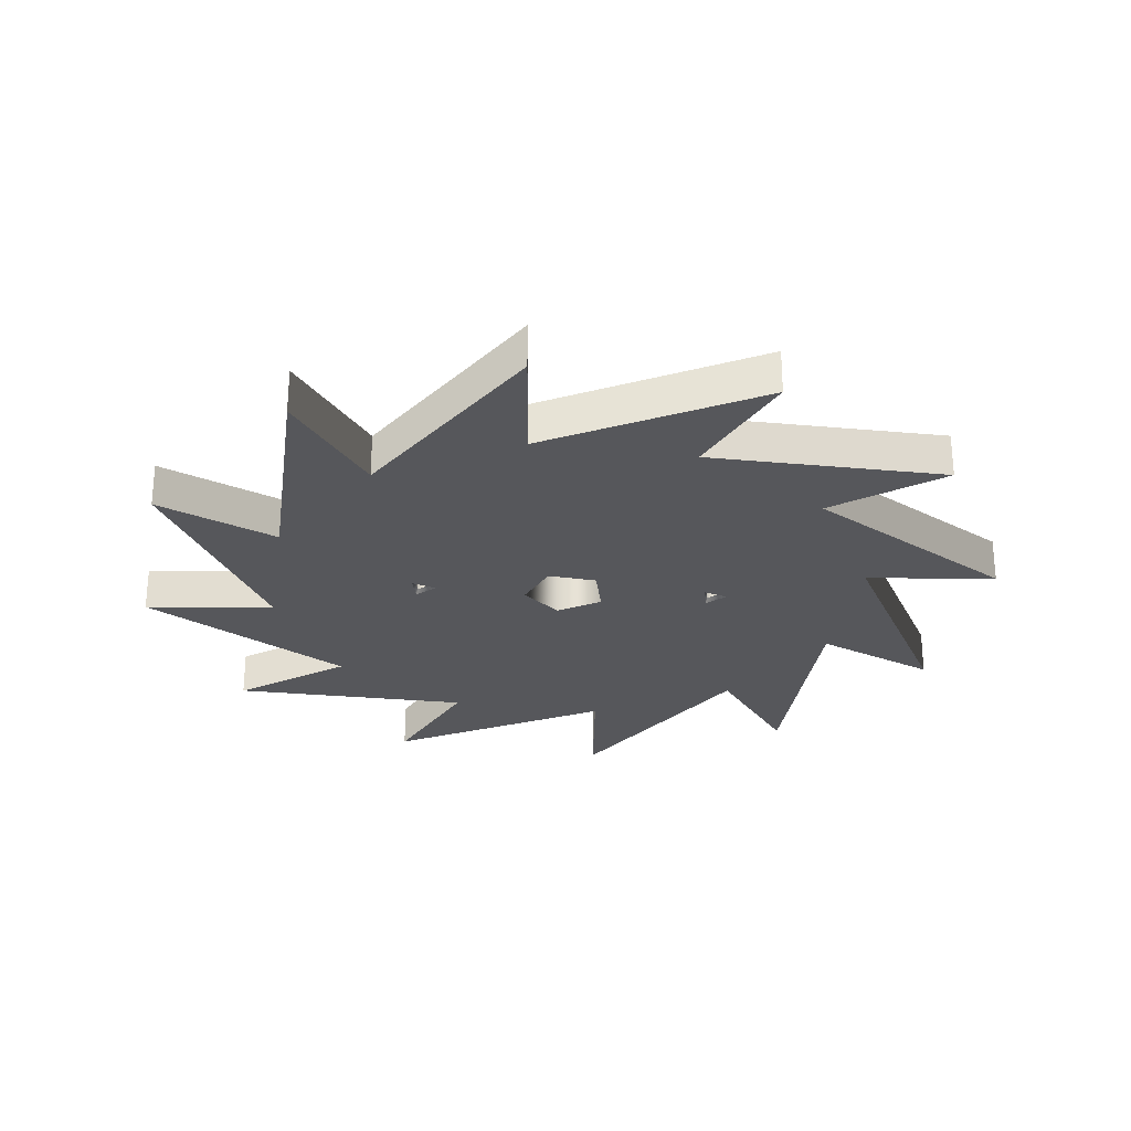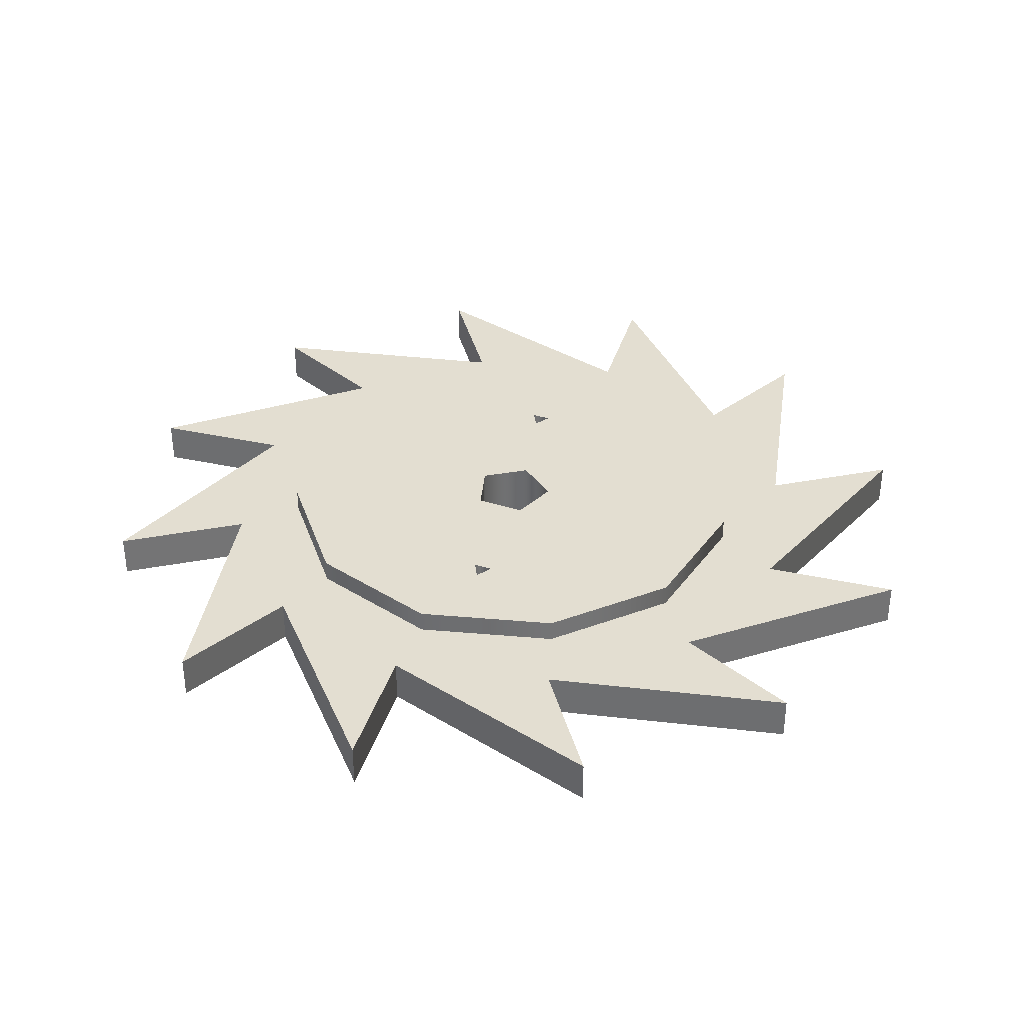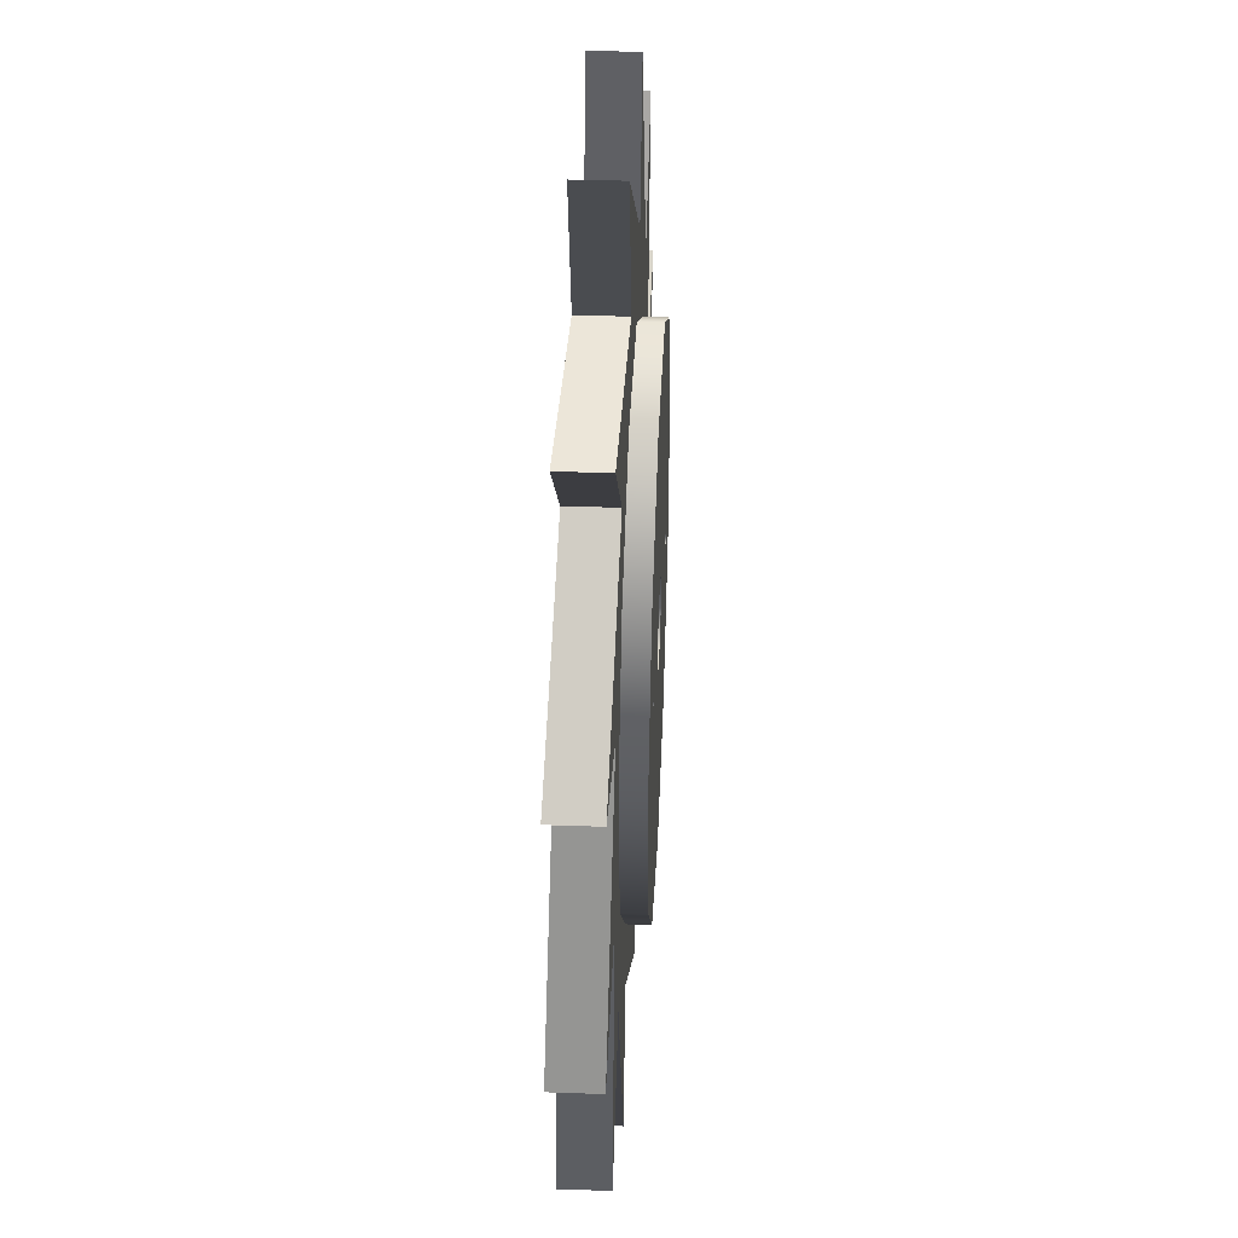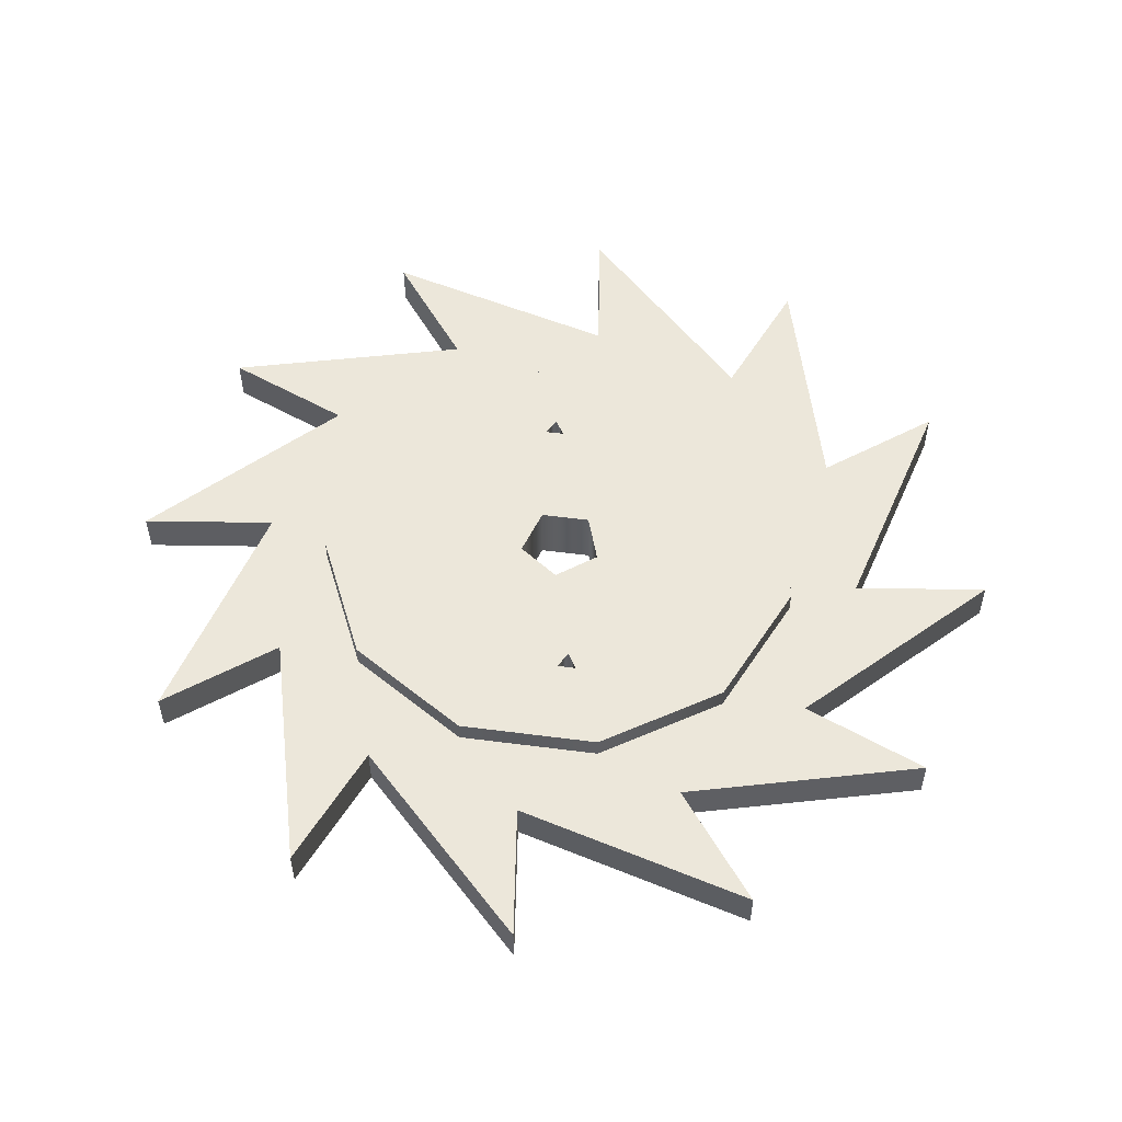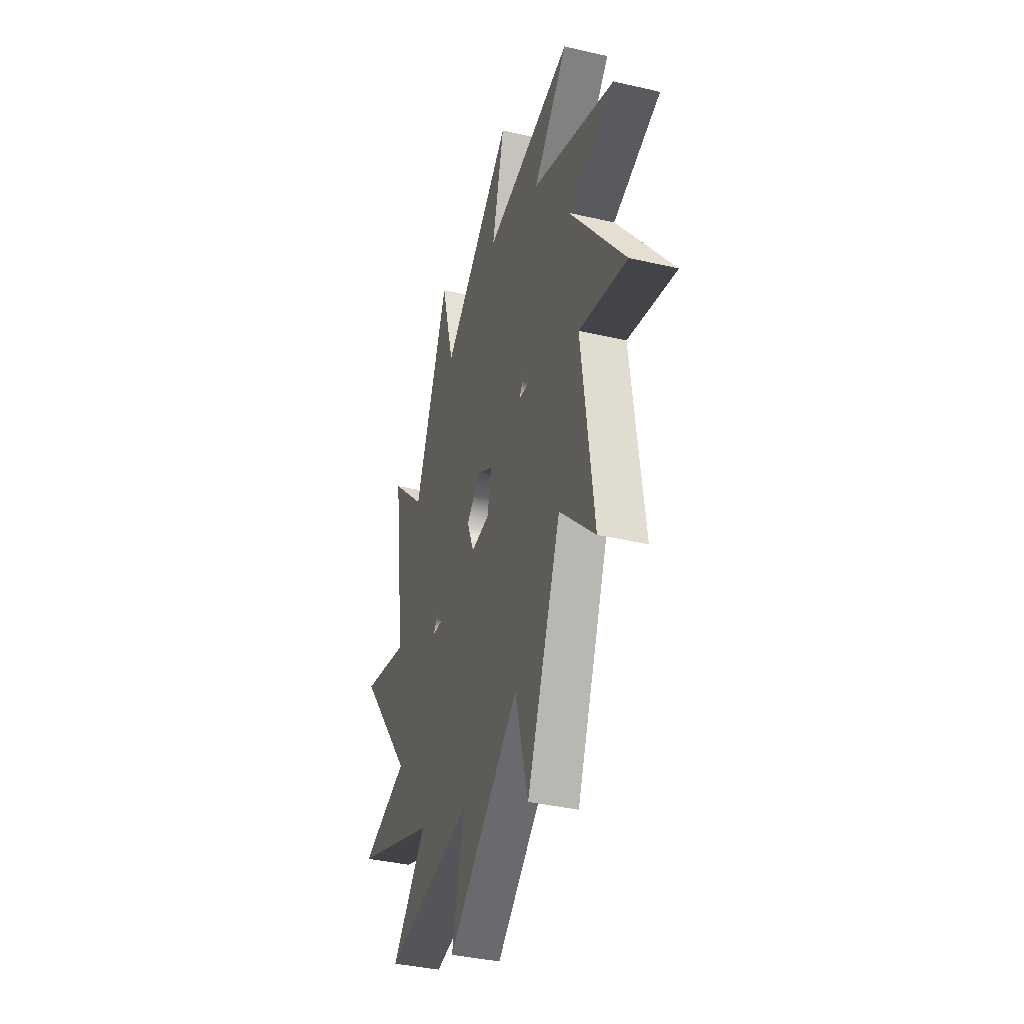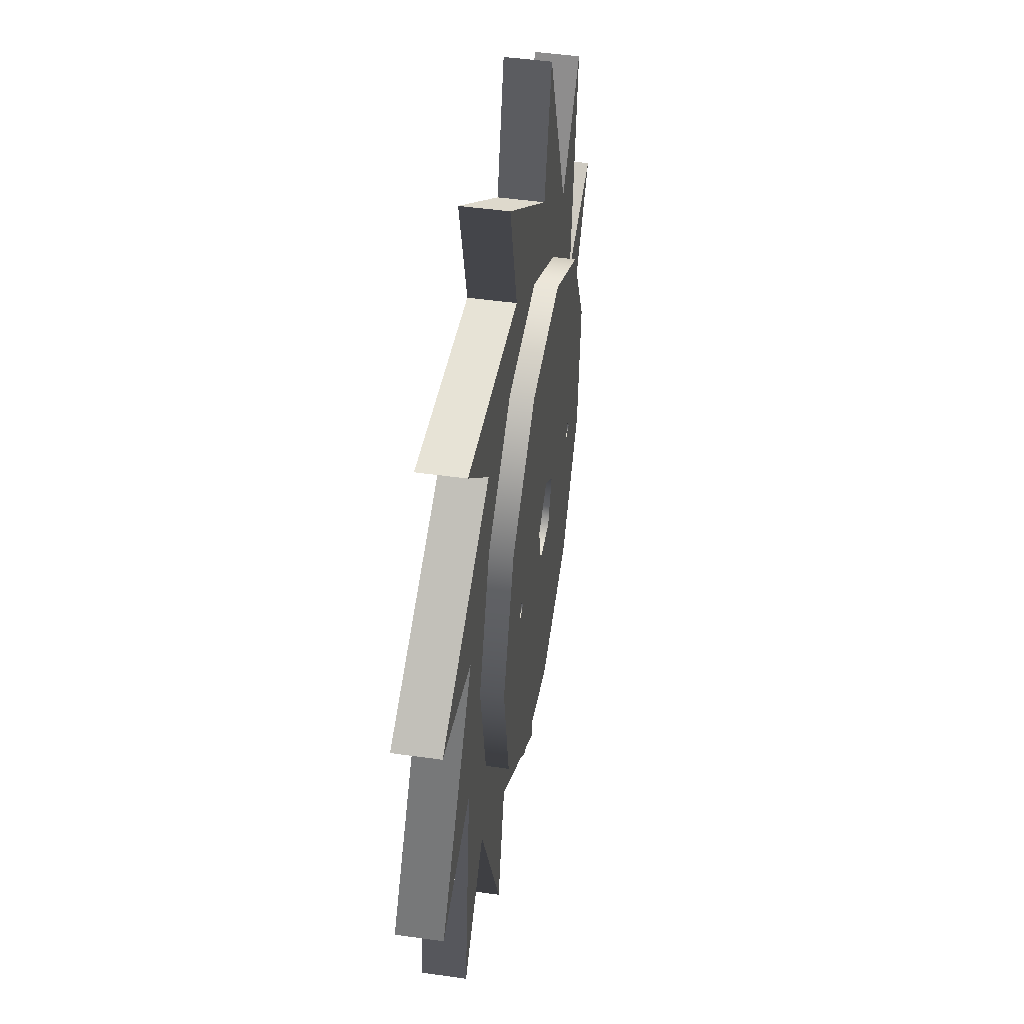
<metadata>
{"format":"obj","ext":"obj","renderer":"f3d","projection":"perspective","resolution":1024,"background":"white","views":[{"elev":-27.1,"azim":-16.0,"up":"+Z"},{"elev":36.2,"azim":90.6,"up":"+Z"},{"elev":38.0,"azim":-87.4,"up":"+Y"},{"elev":54.0,"azim":-104.5,"up":"+Z"},{"elev":-37.8,"azim":-106.5,"up":"+Y"},{"elev":47.1,"azim":-80.9,"up":"+Y"}]}
</metadata>
<code>
g Face_1
v 0.1067 -0.1766 -0.028
v 0.1112 -0.1722 -0.028
v 0.1024 -0.166 -0.028
v 0.1008 -0.1721 -0.028
v 0.09175 -0.165 -0.028
v 0.09333 -0.1711 -0.028
v 0.08199 -0.1695 -0.028
v 0.0864 -0.174 -0.028
v 0.07579 -0.1783 -0.028
v 0.08184 -0.18 -0.028
v 0.0748 -0.189 -0.028
v 0.08088 -0.1874 -0.028
v 0.07929 -0.1988 -0.028
v 0.08377 -0.1944 -0.028
v 0.08806 -0.205 -0.028
v 0.08973 -0.1989 -0.028
v 0.09875 -0.206 -0.028
v 0.09717 -0.1999 -0.028
v 0.1085 -0.2015 -0.028
v 0.1041 -0.197 -0.028
v 0.1147 -0.1927 -0.028
v 0.1087 -0.191 -0.028
v 0.1157 -0.182 -0.028
v 0.1096 -0.1836 -0.028
v 0.1059 -0.1899 -0.028
v 0.1066 -0.1834 -0.028
v 0.1037 -0.1776 -0.028
v 0.09807 -0.1744 -0.028
v 0.0916 -0.1746 -0.028
v 0.08628 -0.1783 -0.028
v 0.08381 -0.1843 -0.028
v 0.08498 -0.1907 -0.028
v 0.0894 -0.1954 -0.028
v 0.09568 -0.197 -0.028
v 0.1018 -0.1949 -0.028
f 32 12 14
f 31 12 32
f 31 10 12
f 33 32 14
f 33 14 16
f 30 10 31
f 34 33 16
f 8 10 30
f 18 34 16
f 29 8 30
f 35 34 18
f 6 8 29
f 20 35 18
f 28 6 29
f 25 35 20
f 4 6 28
f 22 25 20
f 27 4 28
f 1 4 27
f 1 27 26
f 24 25 22
f 24 1 26
f 24 26 25
f 1 3 4
f 4 5 6
f 6 7 8
f 8 9 10
f 10 11 12
f 12 13 14
f 14 15 16
f 16 17 18
f 18 19 20
f 20 21 22
f 22 23 24
f 24 2 1
g Face_2
v 0.1008 -0.1721 -0.03
v 0.1024 -0.166 -0.03
v 0.09175 -0.165 -0.03
v 0.09333 -0.1711 -0.03
v 0.08199 -0.1695 -0.03
v 0.0864 -0.174 -0.03
v 0.07579 -0.1783 -0.03
v 0.08184 -0.18 -0.03
v 0.0748 -0.189 -0.03
v 0.08088 -0.1874 -0.03
v 0.07929 -0.1988 -0.03
v 0.08377 -0.1944 -0.03
v 0.08806 -0.205 -0.03
v 0.08973 -0.1989 -0.03
v 0.09875 -0.206 -0.03
v 0.09717 -0.1999 -0.03
v 0.1085 -0.2015 -0.03
v 0.1041 -0.197 -0.03
v 0.1147 -0.1927 -0.03
v 0.1087 -0.191 -0.03
v 0.1157 -0.182 -0.03
v 0.1096 -0.1836 -0.03
v 0.1112 -0.1722 -0.03
v 0.1067 -0.1766 -0.03
v 0.08905 -0.1843 -0.03
v 0.08831 -0.1833 -0.03
v 0.08785 -0.1845 -0.03
v 0.1029 -0.1873 -0.03
v 0.1022 -0.1863 -0.03
v 0.1017 -0.1874 -0.03
v 0.0934 -0.1847 -0.03
v 0.0954 -0.1835 -0.03
v 0.09719 -0.185 -0.03
v 0.0963 -0.1872 -0.03
v 0.09395 -0.187 -0.03
f 62 47 45
f 62 45 43
f 61 62 43
f 41 61 43
f 70 62 60
f 70 49 47
f 70 47 62
f 70 51 49
f 66 60 61
f 66 70 60
f 69 51 70
f 67 61 41
f 67 66 61
f 39 67 41
f 53 51 69
f 65 69 68
f 65 53 69
f 64 65 68
f 63 53 65
f 36 67 39
f 55 53 63
f 59 68 67
f 59 67 36
f 59 64 68
f 57 55 63
f 57 64 59
f 57 63 64
f 36 39 38
f 39 41 40
f 41 43 42
f 43 45 44
f 45 47 46
f 47 49 48
f 49 51 50
f 51 53 52
f 53 55 54
f 55 57 56
f 57 59 58
f 59 36 37
g Face_3
v 0.1008 -0.1721 -0.03
v 0.1008 -0.1721 -0.028
v 0.1024 -0.166 -0.03
v 0.1024 -0.166 -0.028
f 74 71 72
f 74 73 71
g Face_4
v 0.09175 -0.165 -0.03
v 0.09175 -0.165 -0.028
v 0.1008 -0.1721 -0.03
v 0.1008 -0.1721 -0.028
f 78 75 76
f 78 77 75
g Face_5
v 0.09333 -0.1711 -0.03
v 0.09333 -0.1711 -0.028
v 0.09175 -0.165 -0.03
v 0.09175 -0.165 -0.028
f 82 79 80
f 82 81 79
g Face_6
v 0.08199 -0.1695 -0.03
v 0.08199 -0.1695 -0.028
v 0.09333 -0.1711 -0.03
v 0.09333 -0.1711 -0.028
f 86 83 84
f 86 85 83
g Face_7
v 0.0864 -0.174 -0.03
v 0.0864 -0.174 -0.028
v 0.08199 -0.1695 -0.03
v 0.08199 -0.1695 -0.028
f 90 87 88
f 90 89 87
g Face_8
v 0.07579 -0.1783 -0.03
v 0.07579 -0.1783 -0.028
v 0.0864 -0.174 -0.03
v 0.0864 -0.174 -0.028
f 94 91 92
f 94 93 91
g Face_9
v 0.08184 -0.18 -0.03
v 0.08184 -0.18 -0.028
v 0.07579 -0.1783 -0.03
v 0.07579 -0.1783 -0.028
f 98 95 96
f 98 97 95
g Face_10
v 0.0748 -0.189 -0.03
v 0.0748 -0.189 -0.028
v 0.08184 -0.18 -0.03
v 0.08184 -0.18 -0.028
f 102 99 100
f 102 101 99
g Face_11
v 0.08088 -0.1874 -0.03
v 0.08088 -0.1874 -0.028
v 0.0748 -0.189 -0.03
v 0.0748 -0.189 -0.028
f 106 103 104
f 106 105 103
g Face_12
v 0.07929 -0.1988 -0.03
v 0.07929 -0.1988 -0.028
v 0.08088 -0.1874 -0.03
v 0.08088 -0.1874 -0.028
f 110 107 108
f 110 109 107
g Face_13
v 0.08377 -0.1944 -0.03
v 0.08377 -0.1944 -0.028
v 0.07929 -0.1988 -0.03
v 0.07929 -0.1988 -0.028
f 114 111 112
f 114 113 111
g Face_14
v 0.08806 -0.205 -0.03
v 0.08806 -0.205 -0.028
v 0.08377 -0.1944 -0.03
v 0.08377 -0.1944 -0.028
f 118 115 116
f 118 117 115
g Face_15
v 0.08973 -0.1989 -0.03
v 0.08973 -0.1989 -0.028
v 0.08806 -0.205 -0.03
v 0.08806 -0.205 -0.028
f 122 119 120
f 122 121 119
g Face_16
v 0.09875 -0.206 -0.03
v 0.09875 -0.206 -0.028
v 0.08973 -0.1989 -0.03
v 0.08973 -0.1989 -0.028
f 126 123 124
f 126 125 123
g Face_17
v 0.09717 -0.1999 -0.03
v 0.09717 -0.1999 -0.028
v 0.09875 -0.206 -0.03
v 0.09875 -0.206 -0.028
f 130 127 128
f 130 129 127
g Face_18
v 0.1085 -0.2015 -0.03
v 0.1085 -0.2015 -0.028
v 0.09717 -0.1999 -0.03
v 0.09717 -0.1999 -0.028
f 134 131 132
f 134 133 131
g Face_19
v 0.1041 -0.197 -0.03
v 0.1041 -0.197 -0.028
v 0.1085 -0.2015 -0.03
v 0.1085 -0.2015 -0.028
f 138 135 136
f 138 137 135
g Face_20
v 0.1147 -0.1927 -0.03
v 0.1147 -0.1927 -0.028
v 0.1041 -0.197 -0.03
v 0.1041 -0.197 -0.028
f 142 139 140
f 142 141 139
g Face_21
v 0.1087 -0.191 -0.03
v 0.1087 -0.191 -0.028
v 0.1147 -0.1927 -0.03
v 0.1147 -0.1927 -0.028
f 146 143 144
f 146 145 143
g Face_22
v 0.1157 -0.182 -0.03
v 0.1157 -0.182 -0.028
v 0.1087 -0.191 -0.03
v 0.1087 -0.191 -0.028
f 150 147 148
f 150 149 147
g Face_23
v 0.1096 -0.1836 -0.03
v 0.1096 -0.1836 -0.028
v 0.1157 -0.182 -0.03
v 0.1157 -0.182 -0.028
f 154 151 152
f 154 153 151
g Face_24
v 0.1112 -0.1722 -0.03
v 0.1112 -0.1722 -0.028
v 0.1096 -0.1836 -0.03
v 0.1096 -0.1836 -0.028
f 158 155 156
f 158 157 155
g Face_25
v 0.1067 -0.1766 -0.03
v 0.1067 -0.1766 -0.028
v 0.1112 -0.1722 -0.03
v 0.1112 -0.1722 -0.028
f 162 159 160
f 162 161 159
g Face_26
v 0.1024 -0.166 -0.03
v 0.1024 -0.166 -0.028
v 0.1067 -0.1766 -0.03
v 0.1067 -0.1766 -0.028
f 166 163 164
f 166 165 163
g Face_27
v 0.1059 -0.1899 -0.027
v 0.1018 -0.1949 -0.027
v 0.09568 -0.197 -0.027
v 0.0894 -0.1954 -0.027
v 0.08498 -0.1907 -0.027
v 0.08381 -0.1843 -0.027
v 0.08628 -0.1783 -0.027
v 0.0916 -0.1746 -0.027
v 0.09807 -0.1744 -0.027
v 0.1037 -0.1776 -0.027
v 0.1066 -0.1834 -0.027
v 0.1027 -0.1872 -0.027
v 0.1022 -0.1865 -0.027
v 0.1019 -0.1873 -0.027
v 0.08887 -0.1842 -0.027
v 0.08834 -0.1835 -0.027
v 0.08801 -0.1843 -0.027
v 0.09345 -0.1848 -0.027
v 0.0954 -0.1836 -0.027
v 0.09714 -0.185 -0.027
v 0.09627 -0.1872 -0.027
v 0.09399 -0.187 -0.027
f 183 172 171
f 182 172 183
f 173 172 182
f 181 183 171
f 188 170 169
f 188 171 170
f 188 181 171
f 184 182 181
f 184 181 188
f 187 188 169
f 174 173 182
f 185 182 184
f 185 174 182
f 168 187 169
f 180 186 187
f 180 187 168
f 179 186 180
f 175 174 185
f 167 178 180
f 167 180 168
f 176 185 186
f 176 175 185
f 176 186 179
f 177 179 178
f 177 178 167
f 177 176 179
g Face_28
v 0.1059 -0.1899 -0.028
v 0.1066 -0.1834 -0.028
v 0.1037 -0.1776 -0.028
v 0.09807 -0.1744 -0.028
v 0.0916 -0.1746 -0.028
v 0.08628 -0.1783 -0.028
v 0.08381 -0.1843 -0.028
v 0.08498 -0.1907 -0.028
v 0.0894 -0.1954 -0.028
v 0.09568 -0.197 -0.028
v 0.1018 -0.1949 -0.028
v 0.1059 -0.1899 -0.028
v 0.1059 -0.1899 -0.027
v 0.1018 -0.1949 -0.027
v 0.09568 -0.197 -0.027
v 0.0894 -0.1954 -0.027
v 0.08498 -0.1907 -0.027
v 0.08381 -0.1843 -0.027
v 0.08628 -0.1783 -0.027
v 0.0916 -0.1746 -0.027
v 0.09807 -0.1744 -0.027
v 0.1037 -0.1776 -0.027
v 0.1066 -0.1834 -0.027
v 0.1059 -0.1899 -0.027
f 199 200 201
f 199 201 202
f 198 202 203
f 198 199 202
f 197 203 204
f 197 198 203
f 196 204 205
f 196 197 204
f 195 205 206
f 195 196 205
f 194 206 207
f 194 195 206
f 193 207 208
f 193 194 207
f 192 208 209
f 192 193 208
f 191 209 210
f 191 192 209
f 190 210 211
f 190 191 210
f 189 211 212
f 189 190 211
g Face_29
v 0.09345 -0.1848 -0.027
v 0.0954 -0.1836 -0.027
v 0.09714 -0.185 -0.027
v 0.09627 -0.1872 -0.027
v 0.09399 -0.187 -0.027
v 0.09345 -0.1848 -0.027
v 0.0934 -0.1847 -0.03
v 0.0934 -0.1847 -0.03
v 0.0954 -0.1835 -0.03
v 0.09719 -0.185 -0.03
v 0.0963 -0.1872 -0.03
v 0.09395 -0.187 -0.03
f 221 214 213
f 221 213 220
f 222 215 214
f 222 214 221
f 223 216 215
f 223 215 222
f 224 217 216
f 224 216 223
f 219 218 217
f 219 217 224
g Face_30
v 0.08887 -0.1842 -0.0298
v 0.08801 -0.1843 -0.0298
v 0.08834 -0.1835 -0.0298
v 0.08887 -0.1842 -0.0298
v 0.08887 -0.1842 -0.027
v 0.08887 -0.1842 -0.027
v 0.08834 -0.1835 -0.027
v 0.08801 -0.1843 -0.027
f 231 227 228
f 231 228 230
f 232 226 227
f 232 227 231
f 229 225 226
f 229 226 232
g Face_31
v 0.1027 -0.1872 -0.0298
v 0.1019 -0.1873 -0.0298
v 0.1022 -0.1865 -0.0298
v 0.1027 -0.1872 -0.0298
v 0.1027 -0.1872 -0.027
v 0.1027 -0.1872 -0.027
v 0.1022 -0.1865 -0.027
v 0.1019 -0.1873 -0.027
f 239 235 236
f 239 236 238
f 240 234 235
f 240 235 239
f 237 233 234
f 237 234 240
g Face_32
v 0.08887 -0.1842 -0.0298
v 0.08801 -0.1843 -0.0298
v 0.08834 -0.1835 -0.0298
v 0.08887 -0.1842 -0.0298
v 0.08905 -0.1843 -0.03
v 0.08831 -0.1833 -0.03
v 0.08785 -0.1845 -0.03
v 0.08905 -0.1843 -0.03
f 247 242 241
f 247 241 248
f 246 243 242
f 246 242 247
f 245 244 243
f 245 243 246
g Face_33
v 0.1027 -0.1872 -0.0298
v 0.1019 -0.1873 -0.0298
v 0.1022 -0.1865 -0.0298
v 0.1027 -0.1872 -0.0298
v 0.1029 -0.1873 -0.03
v 0.1022 -0.1863 -0.03
v 0.1017 -0.1874 -0.03
v 0.1029 -0.1873 -0.03
f 255 250 249
f 255 249 256
f 254 251 250
f 254 250 255
f 253 252 251
f 253 251 254

</code>
